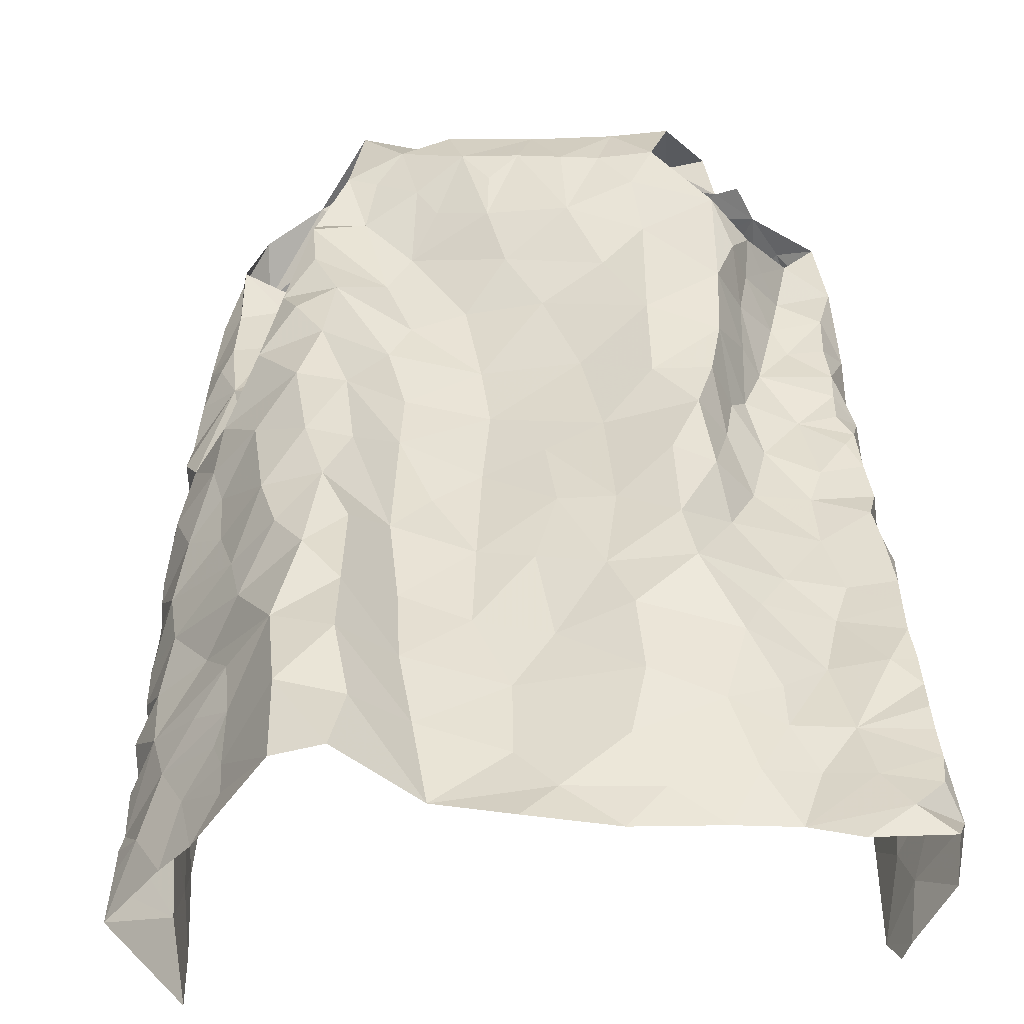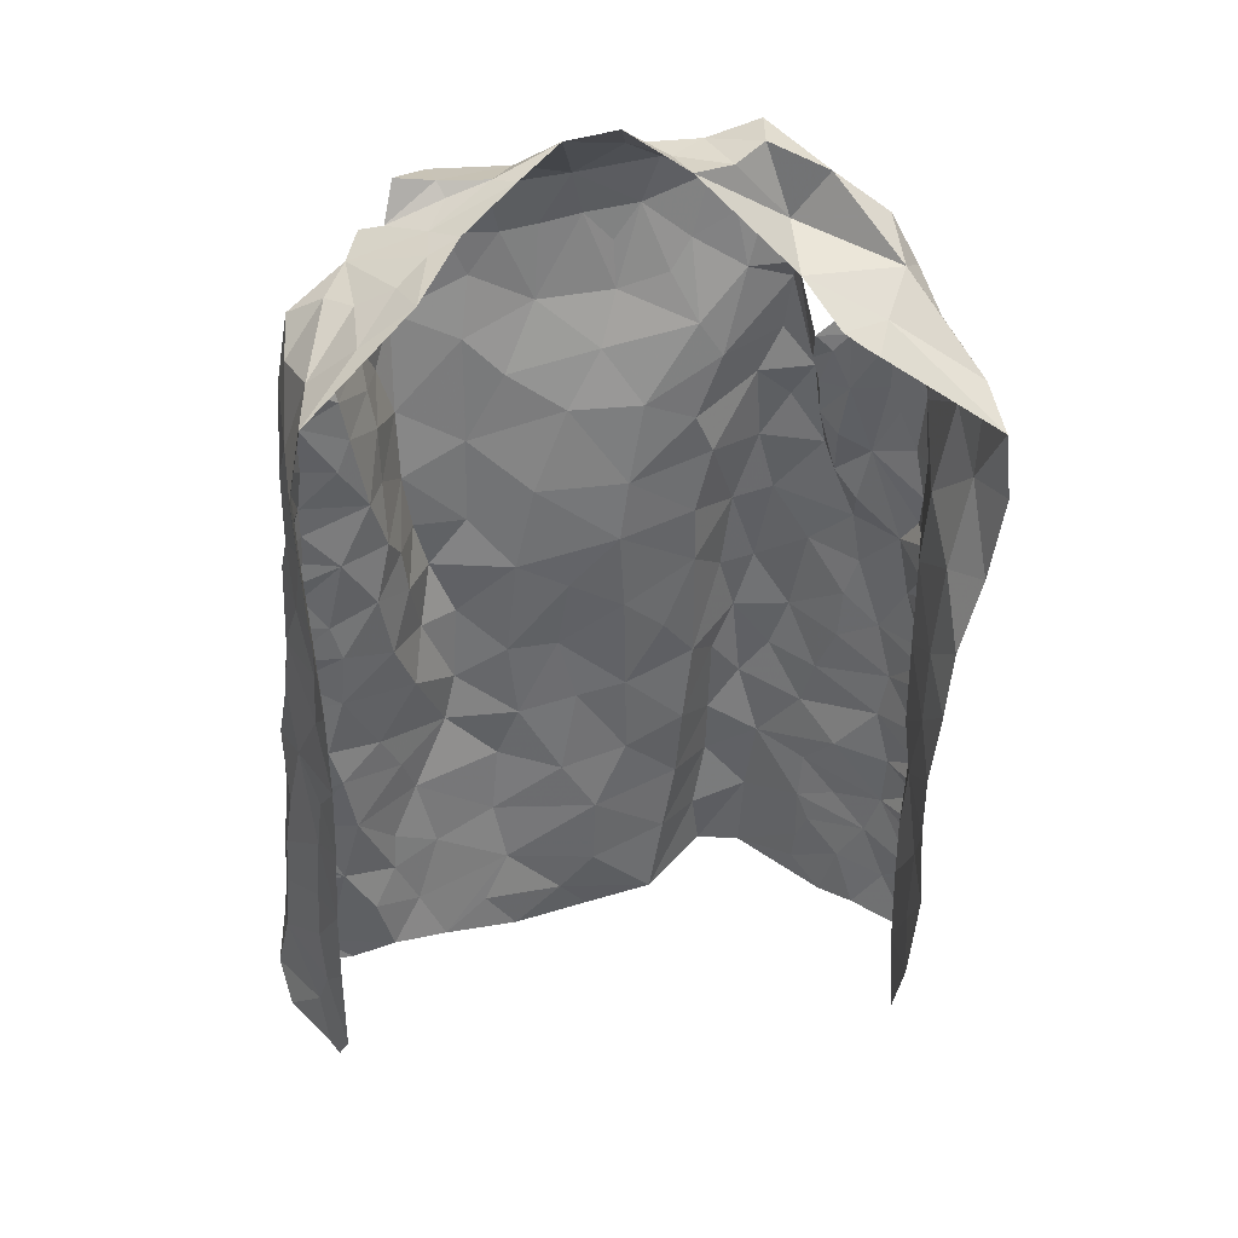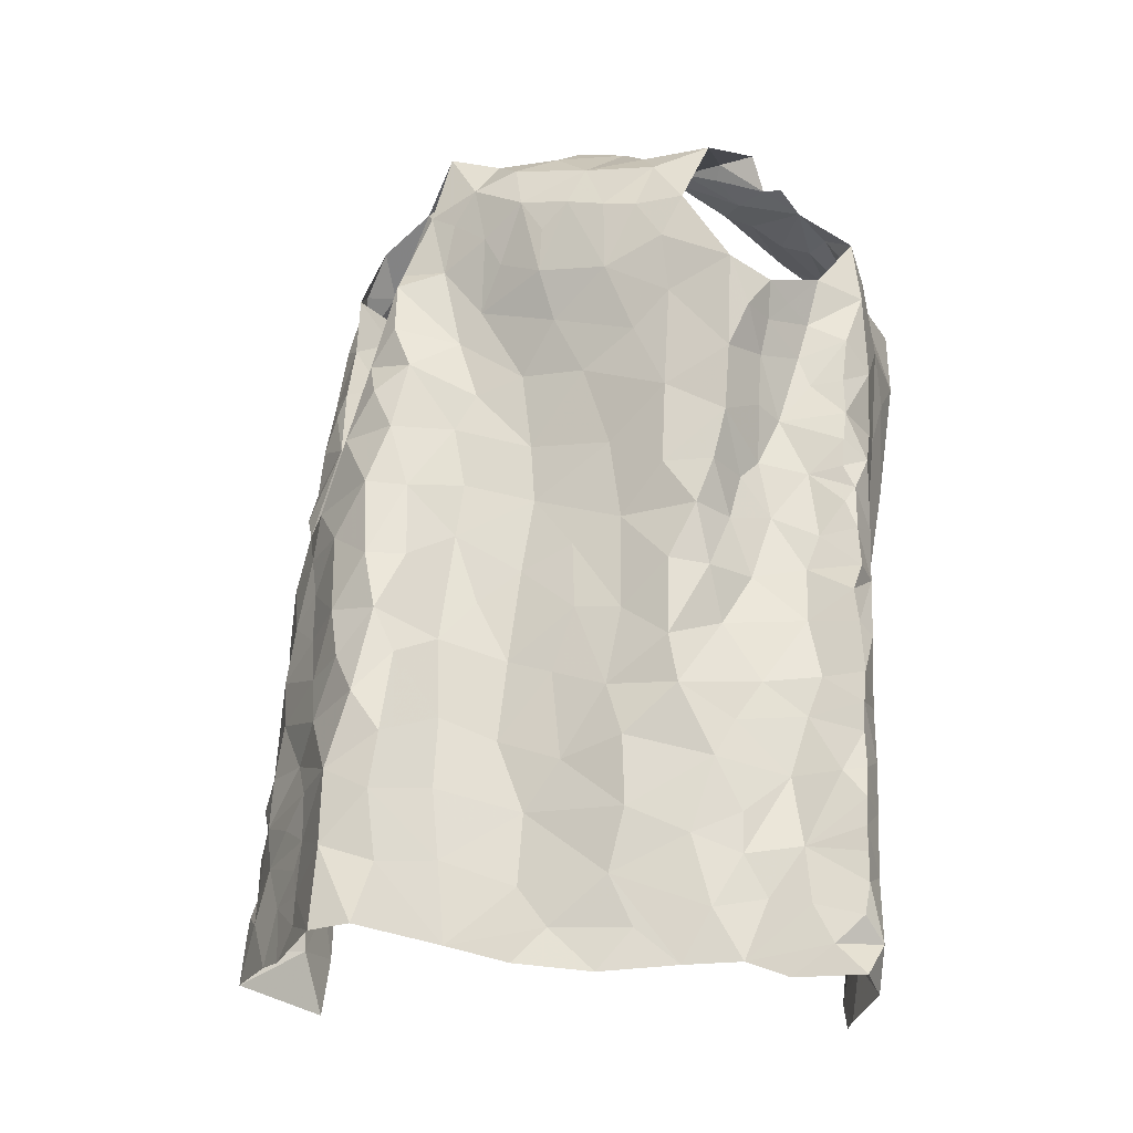
<metadata>
{"format":"obj","ext":"obj","renderer":"f3d","projection":"perspective","resolution":1024,"background":"white","views":[{"elev":51.7,"azim":-1.8,"up":"+Z"},{"elev":25.7,"azim":165.8,"up":"+Y"},{"elev":-15.6,"azim":14.1,"up":"+Y"}]}
</metadata>
<code>
v -0.5422 0.06487 -1.014
v -0.5374 0.1046 -1.015
v -0.5336 0.1428 -1.03
v -0.5322 0.1781 -1.031
v -0.5284 0.2 -1.04
v -0.5261 0.2648 -1.043
v -0.5113 0.2809 -1.064
v -0.5154 0.4406 -1.065
v -0.5055 0.541 -1.079
v -0.5119 0.5212 -1.207
v -0.4917 0.3883 -1.186
v -0.4944 0.04387 -1.098
v -0.4914 0.259 -1.155
v -0.5022 0.6652 -1.253
v -0.4715 0.6894 -1.084
v -0.4873 0.6966 -1.105
v -0.4958 0.09809 -1.125
v -0.4965 0.45 -1.193
v -0.4923 0.5183 -1.172
v -0.5009 0.5802 -1.096
v -0.5331 0.09735 -1.031
v -0.4879 0.6933 -1.134
v -0.4986 0.1812 -1.144
v -0.5008 0.216 -1.117
v -0.4888 0.3174 -1.167
v -0.4908 0.4208 -1.108
v -0.519 0.5989 -1.226
v -0.5053 0.6025 -1.185
v -0.4991 0.6949 -1.214
v -0.4961 0.6379 -1.099
v -0.5013 0.0999 -1.07
v -0.4988 0.1459 -1.112
v -0.5004 0.2227 -1.077
v -0.5034 0.1669 -1.067
v -0.4959 0.2921 -1.105
v -0.4886 0.3666 -1.147
v -0.4892 0.4334 -1.155
v -0.489 0.5725 -1.138
v -0.4965 0.3352 -1.089
v -0.49 0.5004 -1.116
v -0.4963 0.659 -1.164
v -0.04463 0.6904 -1.003
v -0.04863 0.6548 -1.011
v -0.056 0.6201 -1.009
v -0.05846 0.5714 -1.005
v -0.07409 0.4995 -0.9907
v -0.0651 0.4052 -0.9869
v -0.07434 0.2694 -0.9415
v -0.06721 0.1885 -0.9281
v -0.02667 0.04904 -0.903
v 0.03521 0.05002 -0.9043
v 0.009087 0.07549 -0.9062
v 0.03292 0.09892 -0.9166
v 0.03515 0.1526 -0.9332
v 0.03181 0.258 -0.9604
v 0.0329 0.313 -0.9761
v 0.02326 0.3908 -0.9925
v 0.02444 0.4919 -1.021
v -0.01679 0.5999 -1.046
v -0.0502 0.4643 -1.008
v -0.0276 0.6277 -1.047
v -0.007797 0.4458 -1.011
v -0.06566 0.06341 -0.9117
v -0.01018 0.1097 -0.9205
v -0.06684 0.1529 -0.9241
v -0.017 0.2752 -0.9726
v -0.004802 0.311 -0.9806
v -0.0191 0.4138 -1.004
v -0.01763 0.3642 -0.9924
v -0.01833 0.5087 -1.026
v -0.06087 0.5178 -1.011
v -0.04412 0.5621 -1.029
v -0.04737 0.1156 -0.9279
v -0.03051 0.2211 -0.9564
v 0.01374 0.2235 -0.9487
v -0.01798 0.1594 -0.9388
v -0.05343 0.305 -0.9598
v -0.4052 0.6931 -1.077
v -0.4124 0.665 -1.051
v -0.4194 0.6424 -1.049
v -0.4462 0.55 -1.019
v -0.4723 0.4961 -1
v -0.4707 0.4151 -0.9876
v -0.469 0.3697 -0.9788
v -0.4541 0.1787 -0.9276
v -0.463 0.1538 -0.9338
v -0.5361 0.1246 -1.019
v -0.5314 0.2249 -1.035
v -0.5237 0.2445 -1.048
v -0.5243 0.2973 -1.046
v -0.5216 0.3259 -1.054
v -0.5198 0.3478 -1.057
v -0.5208 0.3687 -1.056
v -0.5201 0.3871 -1.056
v -0.5161 0.4068 -1.063
v -0.5064 0.4668 -1.082
v -0.507 0.4974 -1.082
v -0.5087 0.5112 -1.064
v -0.4985 0.5831 -1.076
v -0.4846 0.6167 -1.07
v -0.4344 0.6925 -1.081
v -0.4988 0.4902 -1.047
v -0.4207 0.6791 -1.077
v -0.4763 0.07529 -0.935
v -0.4858 0.1244 -0.9559
v -0.5125 0.2022 -0.9968
v -0.4629 0.5257 -1.031
v -0.4702 0.5736 -1.045
v -0.5 0.07413 -0.963
v -0.5025 0.2972 -1.003
v -0.4742 0.2521 -0.9692
v -0.5078 0.34 -1.015
v -0.4393 0.5921 -1.045
v -0.4792 0.4515 -1
v -0.4968 0.3905 -1.01
v -0.5202 0.1158 -0.9905
v -0.513 0.2486 -1.008
v -0.5105 0.4343 -1.041
v -0.5034 0.163 -0.98
v -0.44 0.6412 -1.068
v 0.04529 0.07614 -0.9338
v 0.03628 0.1262 -0.926
v 0.03423 0.1745 -0.937
v 0.03458 0.1996 -0.9458
v 0.03438 0.2257 -0.9528
v 0.03202 0.2848 -0.9675
v 0.02814 0.3598 -0.9857
v 0.02991 0.4147 -1.003
v 0.02624 0.4512 -1.011
v 0.01538 0.4779 -1.016
v 0.013 0.5142 -1.025
v 0.01401 0.5415 -1.032
v 0.01591 0.5684 -1.038
v -0.01906 0.6629 -1.055
v -0.03235 0.6759 -1.029
v -0.475 0.6398 -1.069
v -0.08105 0.8017 -1.13
v -0.04073 0.8028 -1.056
v -0.005774 0.7658 -1.102
v -0.1067 0.8138 -1.129
v -0.1556 0.8459 -1.106
v -0.106 0.8288 -1.076
v -0.06765 0.8429 -1.061
v -0.05899 0.8081 -1.068
v -0.02693 0.785 -1.076
v -0.08806 0.8102 -1.097
v 0.003706 0.01552 -1.008
v -0.00206 0.03789 -1.028
v 0.02902 0.5316 -1.18
v -0.06132 0.7844 -1.192
v 0.03795 0.03775 -0.9493
v 0.004035 0.1308 -1.058
v -0.008051 0.708 -1.057
v 0.009803 0.02054 -0.995
v 0.03449 0.7125 -1.235
v 0.02121 0.7498 -1.081
v 0.02966 0.693 -1.077
v 0.008451 0.2808 -1.104
v 0.00778 0.2054 -1.08
v 0.0177 0.4364 -1.153
v 0.01182 0.1022 -1.016
v 0.01696 0.1528 -1.019
v -0.02475 0.7666 -1.128
v 0.01699 0.265 -1.054
v 0.01571 0.3149 -1.074
v 0.03426 0.2878 -1.013
v 0.03736 0.349 -1
v 0.03301 0.4582 -1.049
v 0.01352 0.6031 -1.046
v 0.03528 0.6164 -1.163
v 0.04049 0.6459 -1.204
v 0.01948 0.7231 -1.167
v -0.01699 0.7542 -1.188
v -0.05427 0.7834 -1.145
v 0.02805 0.3497 -1.043
v 0.03766 0.237 -0.9952
v 0.03414 0.4077 -1.033
v 0.02744 0.5021 -1.085
v 0.01684 0.06673 -0.9906
v 0.01756 0.203 -1.035
v 0.01792 0.401 -1.091
v 0.02826 0.5722 -1.136
v 0.03264 0.5255 -1.05
v 0.01066 0.349 -1.12
v 0.03933 0.135 -0.9667
v 0.03179 0.5585 -1.079
v 0.02188 0.5009 -1.138
v 0.0163 0.6455 -1.057
v 0.01849 0.4514 -1.109
v 0.02739 0.7215 -1.109
v 0.03415 0.6605 -1.135
v 0.0385 0.1912 -0.9829
v 0.03349 0.6193 -1.081
v -0.4064 0.7225 -1.194
v -0.3709 0.7661 -1.139
v -0.3918 0.7321 -1.182
v -0.4157 0.7173 -1.201
v -0.4691 0.7431 -1.086
v -0.4526 0.8027 -1.112
v -0.3545 0.8609 -1.092
v -0.3767 0.7971 -1.09
v -0.4053 0.8372 -1.104
v -0.4739 0.7614 -1.121
v -0.4534 0.7699 -1.148
v -0.4291 0.7388 -1.18
v -0.4853 0.7263 -1.148
v -0.2799 0.7911 -0.9981
v -0.2581 0.7592 -0.9927
v -0.1656 0.7702 -0.9828
v -0.1208 0.7719 -0.9791
v -0.378 0.7985 -1.03
v -0.2886 0.8476 -1.121
v -0.3534 0.7861 -1.024
v -0.3648 0.8678 -1.05
v -0.3256 0.8481 -1.107
v -0.3314 0.8172 -1.019
v -0.1004 0.8404 -1.067
v -0.3165 0.8549 -1.051
v -0.1971 0.7753 -0.9855
v -0.1021 0.8352 -1.016
v -0.2429 0.8734 -1.079
v -0.1519 0.8141 -1
v -0.1675 0.8378 -1.031
v -0.2331 0.7836 -0.9909
v -0.2904 0.8334 -1.018
v -0.2557 0.8526 -1.043
v -0.2198 0.8228 -1.01
v -0.1967 0.8668 -1.078
v -0.1402 0.8434 -1.086
v -0.2838 0.8493 -1.075
v -0.4193 0.09197 -0.8528
v -0.4548 0.1032 -0.9128
v -0.3191 0.763 -1.012
v -0.228 0.09471 -0.9016
v -0.4063 0.7239 -1.013
v -0.1857 0.05656 -0.8939
v -0.09096 0.1081 -0.9091
v -0.06099 0.6598 -0.9781
v -0.14 0.7334 -0.9749
v -0.48 0.1928 -0.9561
v -0.38 0.09586 -0.8456
v -0.3024 0.7339 -1.008
v -0.1088 0.1704 -0.9133
v -0.0873 0.3589 -0.9602
v -0.4268 0.6093 -1.032
v -0.256 0.06483 -0.8886
v -0.08192 0.4588 -0.978
v -0.09106 0.5071 -0.9532
v -0.1948 0.7095 -0.9799
v -0.1189 0.3001 -0.9197
v -0.1669 0.2568 -0.9162
v -0.08934 0.2361 -0.9241
v -0.3164 0.08163 -0.899
v -0.4133 0.5106 -0.9525
v -0.09554 0.4094 -0.9493
v -0.456 0.1307 -0.9204
v -0.4041 0.4359 -0.93
v -0.1681 0.6464 -0.9805
v -0.1633 0.1945 -0.9085
v -0.1767 0.138 -0.9041
v -0.1161 0.06122 -0.9032
v -0.1553 0.09254 -0.9021
v -0.07756 0.6159 -0.9639
v -0.4363 0.3865 -0.937
v -0.4296 0.6417 -1.008
v -0.4172 0.6084 -0.9828
v -0.4505 0.2855 -0.9362
v -0.4466 0.5643 -0.991
v -0.3949 0.5669 -0.9668
v -0.1843 0.3041 -0.9316
v -0.134 0.6784 -0.975
v -0.3631 0.7384 -1.025
v -0.3452 0.6616 -1.02
v -0.3242 0.6912 -1.02
v -0.2574 0.1306 -0.9146
v -0.07563 0.704 -0.9687
v -0.458 0.3273 -0.954
v -0.4243 0.3393 -0.9182
v -0.4026 0.3032 -0.8967
v -0.3704 0.3401 -0.9153
v -0.1278 0.3439 -0.9241
v -0.1731 0.3746 -0.944
v -0.2606 0.7172 -0.9919
v -0.08119 0.5551 -0.9618
v -0.1914 0.5389 -0.981
v -0.1373 0.5085 -0.955
v -0.1366 0.5846 -0.9652
v -0.4188 0.1656 -0.8708
v -0.3348 0.2188 -0.9224
v -0.3774 0.2125 -0.8748
v -0.3678 0.1497 -0.8677
v -0.326 0.1549 -0.9114
v -0.2561 0.1953 -0.929
v -0.4565 0.222 -0.9345
v -0.4445 0.4611 -0.9615
v -0.3899 0.3814 -0.9163
v -0.3414 0.3581 -0.9529
v -0.3689 0.436 -0.9419
v -0.3306 0.5117 -0.9913
v -0.3347 0.4599 -0.9791
v -0.3746 0.5051 -0.9567
v -0.385 0.6339 -0.989
v -0.2243 0.2405 -0.9307
v -0.4235 0.2339 -0.8913
v -0.1053 0.465 -0.9432
v -0.129 0.4141 -0.9349
v -0.3745 0.2654 -0.8914
v -0.336 0.2842 -0.9398
v -0.2697 0.5467 -1
v -0.264 0.4919 -0.9917
v -0.3434 0.5696 -1
v -0.2828 0.26 -0.9395
v -0.247 0.668 -0.9961
v -0.3252 0.6048 -1.01
v -0.2169 0.3795 -0.9521
v -0.3102 0.3927 -0.9676
v -0.2718 0.4214 -0.9759
v -0.2232 0.4427 -0.9705
v -0.2782 0.3339 -0.9556
v -0.2186 0.6145 -0.9925
v -0.2806 0.6196 -1.01
v -0.1776 0.4631 -0.9649
v -0.2354 0.3205 -0.9445
v -0.4052 0.7405 -1.027
v -0.4034 0.675 -0.9982
f 94 26 39
f 34 4 5
f 24 23 32
f 20 9 99
f 38 20 30
f 28 27 10
f 21 2 87
f 31 1 21
f 30 15 16
f 39 91 92
f 19 10 18
f 40 20 38
f 41 22 206
f 100 136 30
f 101 15 120
f 39 90 91
f 39 92 93
f 26 95 8
f 206 29 41
f 21 3 31
f 12 1 31
f 15 30 136
f 15 136 120
f 32 23 17
f 7 89 6
f 39 7 90
f 39 93 94
f 96 26 8
f 97 40 96
f 40 9 20
f 30 99 100
f 14 27 28
f 3 21 87
f 30 16 22
f 17 12 31
f 4 34 3
f 31 3 34
f 88 89 33
f 33 35 24
f 24 35 13
f 7 39 35
f 35 25 13
f 35 39 36
f 36 25 35
f 11 25 36
f 11 36 37
f 36 39 26
f 26 94 95
f 18 11 37
f 9 97 98
f 9 40 97
f 30 20 99
f 28 29 14
f 31 32 17
f 34 5 88
f 88 33 34
f 24 34 33
f 24 13 23
f 28 19 38
f 29 28 41
f 30 22 41
f 34 32 31
f 24 32 34
f 26 96 40
f 37 26 40
f 18 37 19
f 37 36 26
f 19 28 10
f 40 19 37
f 30 41 38
f 40 38 19
f 28 38 41
f 7 33 89
f 35 33 7
f 43 134 135
f 64 53 122
f 42 43 135
f 76 122 54
f 69 244 77
f 62 68 128
f 47 60 247
f 66 55 126
f 247 60 46
f 57 69 127
f 125 75 124
f 67 126 56
f 70 131 132
f 134 43 61
f 72 59 61
f 72 45 71
f 130 70 62
f 72 133 59
f 43 44 61
f 61 44 72
f 76 123 124
f 65 237 73
f 76 65 73
f 76 54 123
f 66 75 55
f 75 66 74
f 48 74 66
f 66 77 48
f 67 56 127
f 244 69 47
f 128 68 57
f 130 62 129
f 70 58 131
f 70 130 58
f 132 133 72
f 45 72 44
f 51 52 50
f 64 52 53
f 50 52 63
f 52 64 63
f 49 65 74
f 48 252 74
f 67 66 126
f 68 69 57
f 67 127 69
f 72 70 132
f 60 71 46
f 71 60 70
f 64 73 63
f 73 237 63
f 73 64 76
f 75 76 124
f 74 65 76
f 76 64 122
f 49 74 252
f 60 68 62
f 70 60 62
f 71 70 72
f 75 74 76
f 67 77 66
f 68 47 69
f 68 60 47
f 77 67 69
f 116 87 2
f 116 3 87
f 88 117 89
f 110 277 112
f 112 91 90
f 115 93 112
f 89 117 6
f 103 120 80
f 8 95 118
f 97 96 102
f 108 136 100
f 108 100 99
f 113 245 120
f 108 120 136
f 95 94 118
f 256 105 232
f 79 78 103
f 102 98 97
f 82 81 107
f 112 92 91
f 80 79 103
f 115 84 83
f 245 80 120
f 120 103 101
f 104 232 105
f 105 256 86
f 119 86 85
f 4 3 106
f 5 4 106
f 267 110 111
f 110 90 6
f 90 110 112
f 110 267 277
f 82 107 102
f 102 96 118
f 118 96 8
f 102 108 98
f 9 108 99
f 9 98 108
f 81 113 108
f 1 116 2
f 104 105 109
f 119 105 86
f 106 88 5
f 117 110 6
f 277 84 112
f 112 93 92
f 118 94 115
f 112 84 115
f 118 114 102
f 107 81 108
f 108 113 120
f 119 116 105
f 1 109 116
f 116 119 3
f 106 3 119
f 240 119 85
f 115 83 114
f 93 115 94
f 115 114 118
f 102 107 108
f 116 109 105
f 106 117 88
f 294 111 106
f 106 119 240
f 294 106 240
f 111 117 106
f 110 117 111
f 114 82 102
f 129 62 128
f 167 127 56
f 59 133 169
f 121 53 52
f 52 51 121
f 55 75 125
f 90 7 6
f 2 21 1
f 103 78 101
f 144 145 146
f 139 145 156
f 138 145 144
f 144 142 217
f 142 144 146
f 140 141 146
f 146 229 142
f 145 137 146
f 229 146 141
f 137 140 146
f 145 139 163
f 143 144 217
f 137 145 174
f 174 145 163
f 126 55 176
f 126 176 166
f 163 139 172
f 129 128 177
f 134 157 153
f 135 153 42
f 183 131 58
f 154 179 151
f 154 148 179
f 150 173 155
f 165 158 184
f 160 181 184
f 137 174 150
f 150 140 137
f 166 164 175
f 176 55 125
f 133 132 183
f 53 121 122
f 51 151 121
f 185 192 123
f 122 185 54
f 188 134 61
f 187 189 160
f 190 139 156
f 148 154 147
f 167 177 127
f 167 56 166
f 166 56 126
f 129 177 168
f 177 57 127
f 183 58 168
f 187 160 149
f 151 179 121
f 192 124 123
f 170 182 149
f 157 156 153
f 134 153 135
f 134 188 157
f 148 161 179
f 174 163 173
f 164 158 165
f 159 158 164
f 175 167 166
f 159 164 180
f 180 162 159
f 128 57 177
f 58 130 129
f 132 131 183
f 54 185 123
f 192 125 124
f 125 192 176
f 152 161 148
f 149 171 170
f 181 175 184
f 164 165 175
f 168 189 178
f 177 181 168
f 58 129 168
f 181 160 189
f 162 152 159
f 59 188 61
f 188 59 169
f 170 171 191
f 172 139 190
f 191 172 190
f 172 173 163
f 173 172 155
f 175 177 167
f 183 168 178
f 172 191 171
f 171 155 172
f 186 193 133
f 156 157 190
f 176 180 164
f 168 181 189
f 185 161 162
f 152 162 161
f 191 157 193
f 193 182 191
f 178 182 186
f 179 161 185
f 164 166 176
f 180 176 192
f 175 181 177
f 121 179 185
f 175 165 184
f 192 185 162
f 122 121 185
f 187 149 182
f 178 186 183
f 187 182 178
f 187 178 189
f 150 174 173
f 190 157 191
f 186 133 183
f 182 193 186
f 170 191 182
f 192 162 180
f 193 157 188
f 169 193 188
f 133 193 169
f 206 203 204
f 196 194 197
f 197 14 205
f 29 206 204
f 195 201 212
f 201 215 212
f 201 202 200
f 215 201 200
f 78 198 101
f 16 206 22
f 199 203 198
f 202 201 204
f 201 195 204
f 198 15 101
f 206 16 203
f 15 203 16
f 202 204 199
f 14 29 205
f 203 15 198
f 204 203 199
f 195 205 204
f 29 204 205
f 196 205 195
f 197 205 196
f 213 216 211
f 211 216 214
f 224 207 208
f 222 210 220
f 143 217 220
f 214 200 202
f 218 214 216
f 223 217 229
f 229 141 228
f 212 215 230
f 215 200 218
f 215 218 230
f 221 212 230
f 216 213 233
f 207 216 233
f 209 210 222
f 209 222 219
f 223 220 217
f 218 225 226
f 225 218 216
f 225 216 207
f 228 223 229
f 219 227 224
f 227 222 223
f 226 228 221
f 223 228 227
f 200 214 218
f 230 218 226
f 222 227 219
f 226 221 230
f 225 227 226
f 226 227 228
f 217 142 229
f 225 207 227
f 227 207 224
f 220 223 222
f 259 252 251
f 268 81 82
f 231 232 104
f 295 82 114
f 81 268 245
f 265 235 79
f 253 292 291
f 264 83 84
f 238 42 276
f 252 250 251
f 243 65 49
f 210 209 239
f 45 284 71
f 42 238 43
f 274 233 272
f 211 324 272
f 236 234 246
f 236 261 262
f 239 276 210
f 264 84 277
f 81 245 113
f 283 208 207
f 233 213 272
f 262 234 236
f 48 77 250
f 243 237 65
f 209 249 239
f 85 86 256
f 295 114 83
f 272 324 235
f 243 49 252
f 284 45 263
f 238 263 44
f 271 276 239
f 294 240 85
f 82 295 254
f 268 82 254
f 250 77 244
f 48 250 252
f 209 219 249
f 80 265 79
f 245 265 80
f 233 242 207
f 246 234 253
f 260 243 259
f 263 45 44
f 44 43 238
f 278 277 267
f 295 83 264
f 244 281 250
f 255 47 247
f 305 247 248
f 245 268 265
f 237 260 261
f 304 111 294
f 241 291 288
f 264 257 295
f 255 244 47
f 306 255 305
f 247 46 248
f 224 249 219
f 262 260 234
f 46 284 248
f 256 232 231
f 264 296 257
f 247 305 255
f 313 258 249
f 271 239 249
f 250 281 270
f 243 252 259
f 284 46 71
f 256 288 85
f 304 294 85
f 231 241 288
f 256 231 288
f 281 244 255
f 254 269 268
f 257 296 298
f 283 313 249
f 251 250 270
f 269 266 268
f 303 259 251
f 249 258 271
f 303 293 259
f 272 213 211
f 260 237 243
f 237 261 63
f 260 262 261
f 267 111 304
f 238 276 263
f 263 276 271
f 263 271 287
f 278 296 264
f 265 268 266
f 265 266 302
f 302 325 265
f 85 288 304
f 288 291 290
f 288 290 304
f 253 291 241
f 306 305 322
f 283 249 224
f 271 258 287
f 272 273 274
f 302 273 325
f 272 235 273
f 325 273 235
f 293 260 259
f 260 293 275
f 260 275 234
f 292 253 275
f 277 278 264
f 296 278 279
f 279 278 267
f 279 280 296
f 304 279 267
f 270 282 315
f 281 255 306
f 282 281 306
f 282 270 281
f 266 269 302
f 269 311 302
f 273 302 314
f 283 224 208
f 263 287 284
f 248 284 286
f 285 286 287
f 287 286 284
f 304 290 307
f 289 307 290
f 289 290 292
f 290 291 292
f 234 275 253
f 293 289 292
f 275 293 292
f 295 257 254
f 254 257 301
f 301 257 298
f 298 300 301
f 280 297 296
f 297 298 296
f 269 254 301
f 299 301 300
f 269 301 311
f 301 299 311
f 311 299 309
f 270 315 323
f 270 303 251
f 274 242 233
f 303 312 293
f 312 303 323
f 270 323 303
f 308 312 319
f 274 283 242
f 320 258 313
f 283 274 313
f 321 313 274
f 321 274 273
f 320 313 321
f 283 207 242
f 286 322 305
f 248 286 305
f 322 282 306
f 285 287 320
f 320 287 258
f 320 309 285
f 307 289 308
f 307 280 279
f 289 293 312
f 299 310 309
f 299 300 310
f 310 300 317
f 314 311 309
f 319 323 315
f 308 289 312
f 279 304 307
f 314 302 311
f 314 321 273
f 285 322 286
f 318 282 322
f 315 282 318
f 300 298 297
f 317 319 315
f 300 297 316
f 316 317 300
f 317 315 318
f 317 316 319
f 316 297 319
f 297 280 308
f 297 308 319
f 317 318 310
f 308 280 307
f 309 320 321
f 285 309 310
f 322 310 318
f 285 310 322
f 314 309 321
f 324 78 79
f 235 324 79
f 265 325 235
f 319 312 323

</code>
